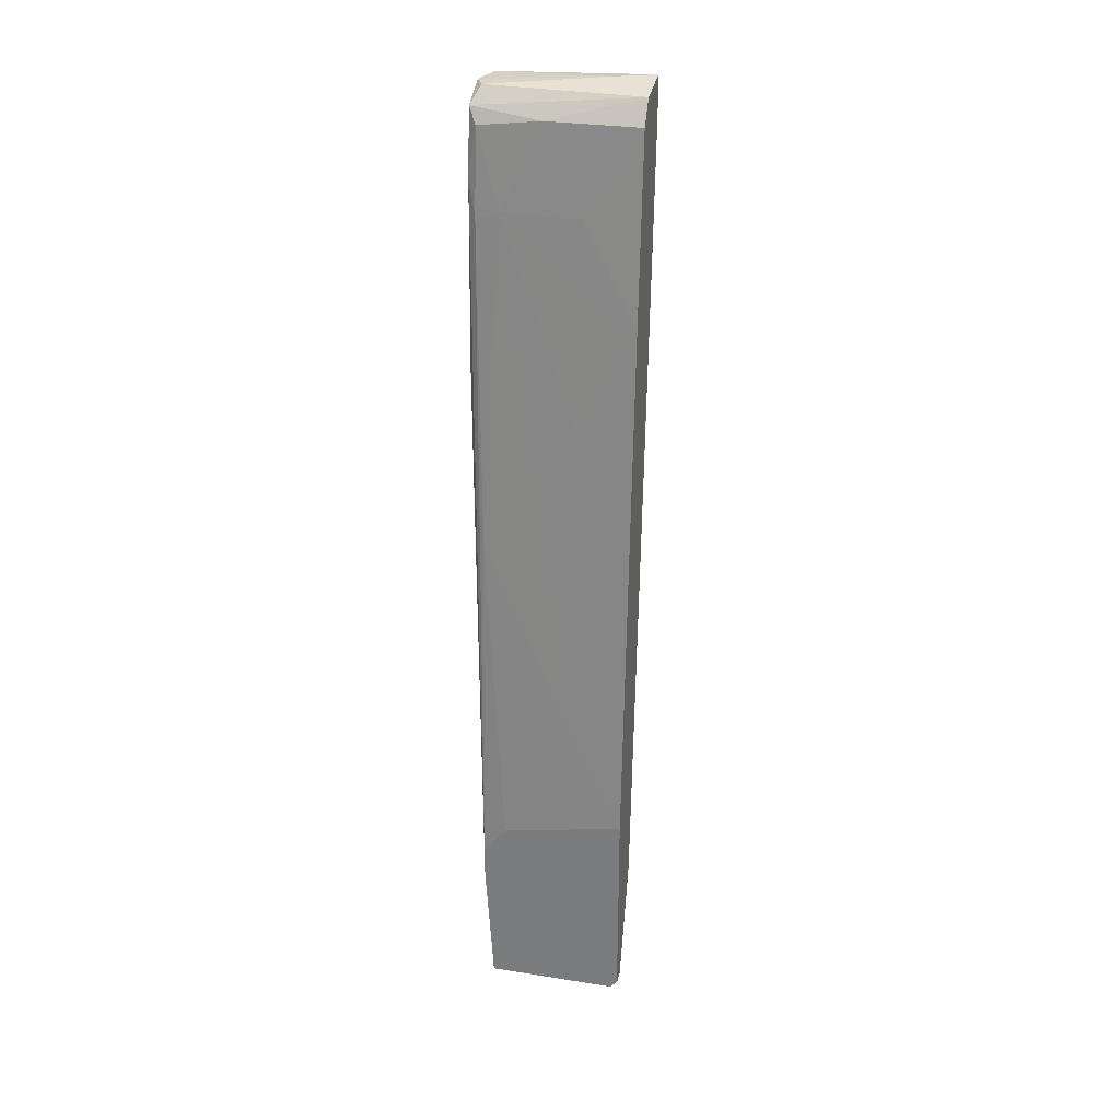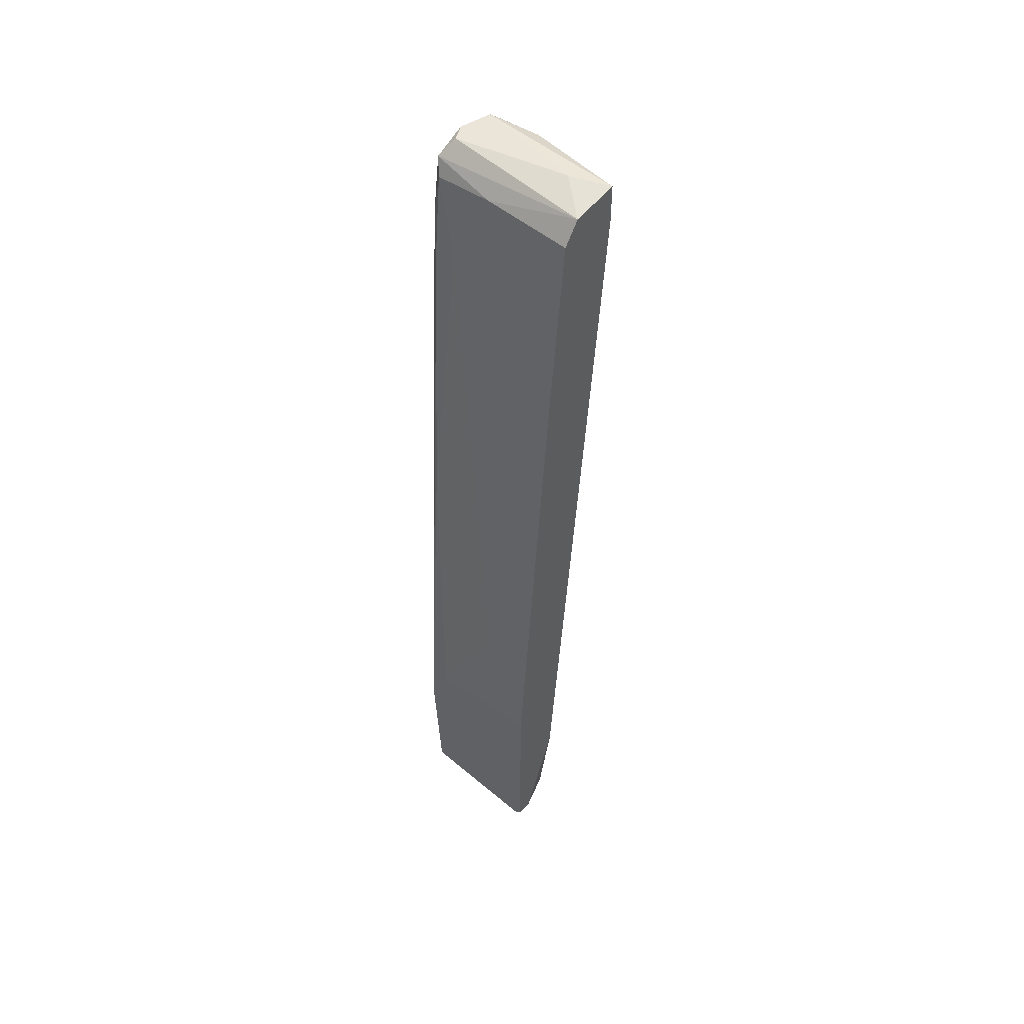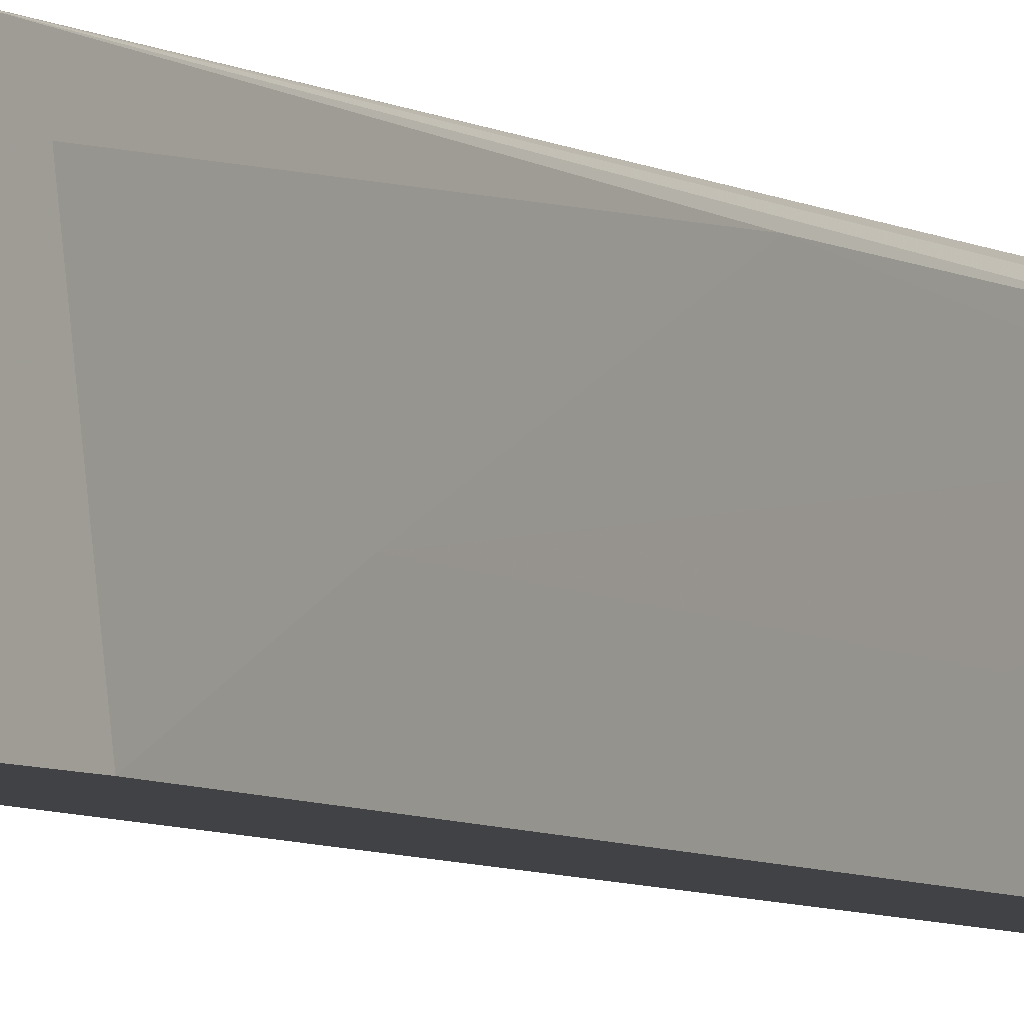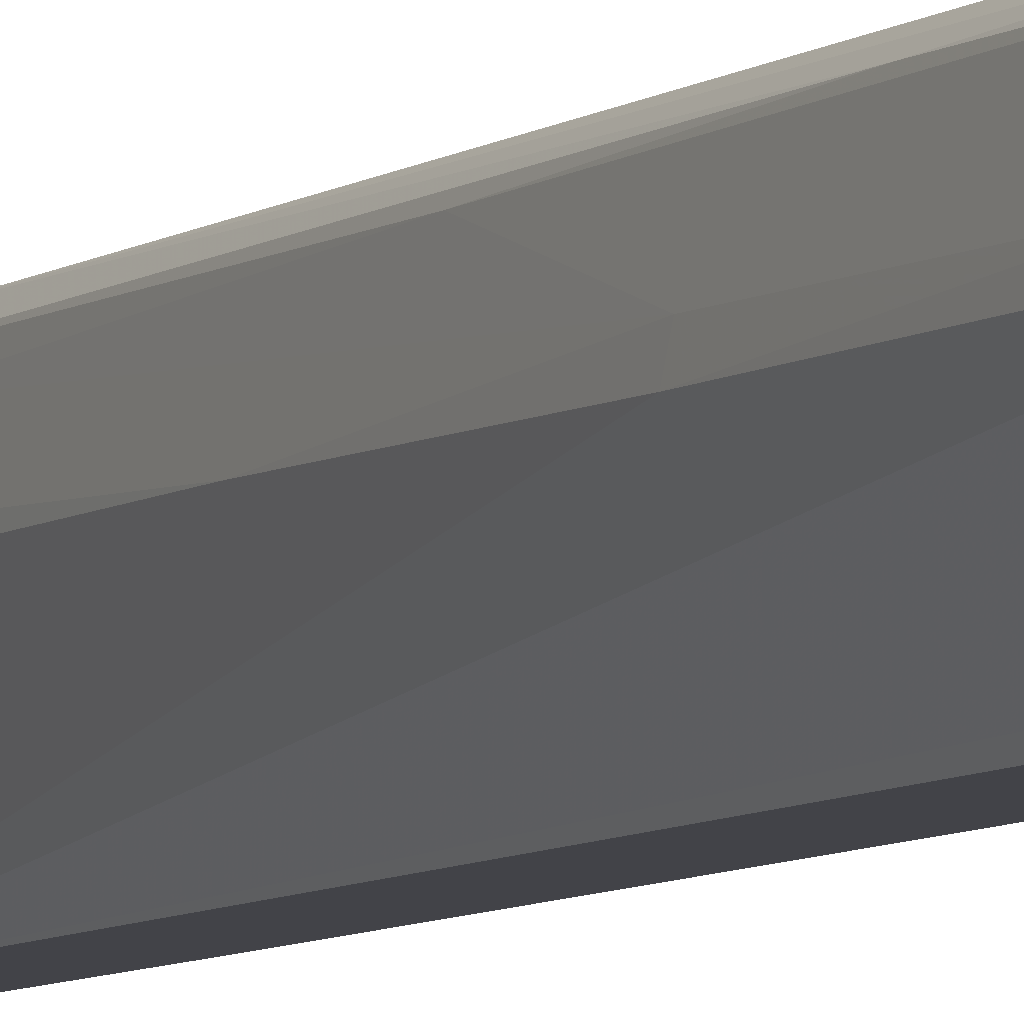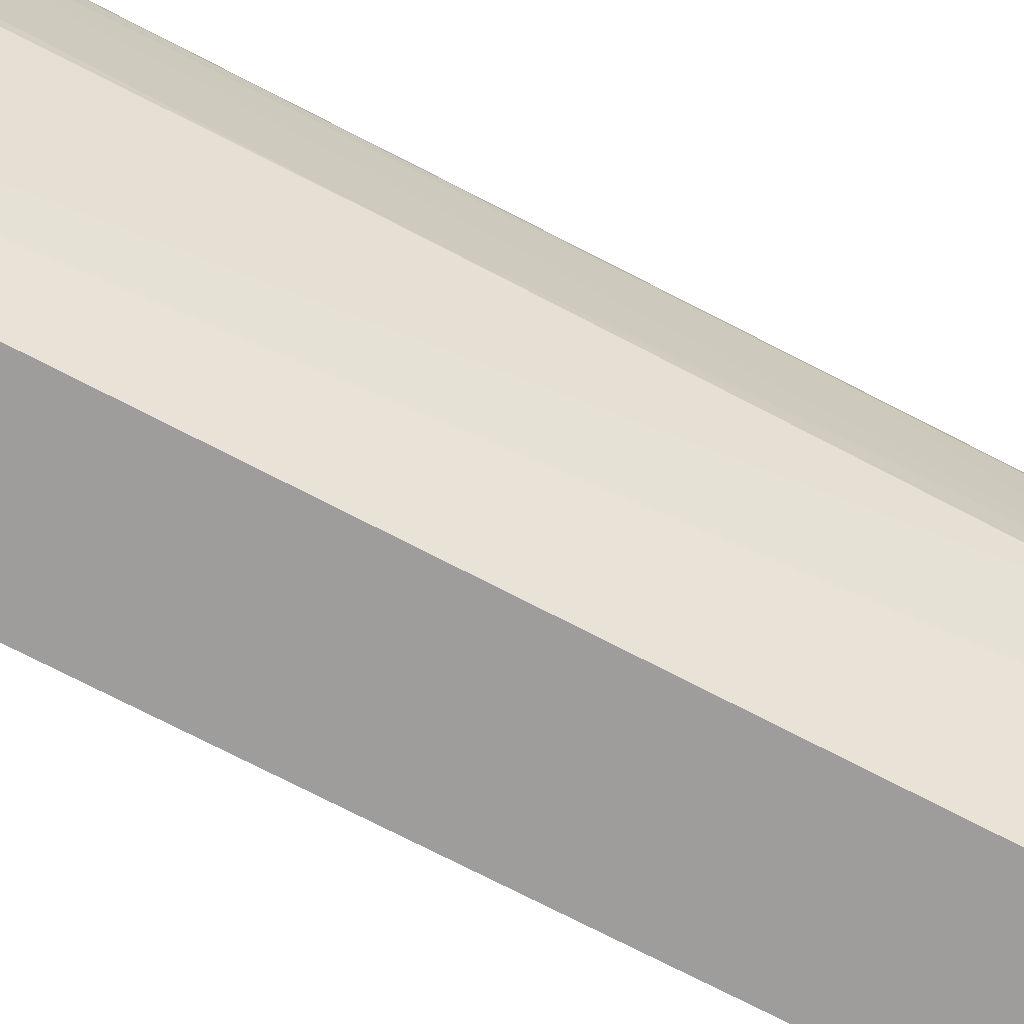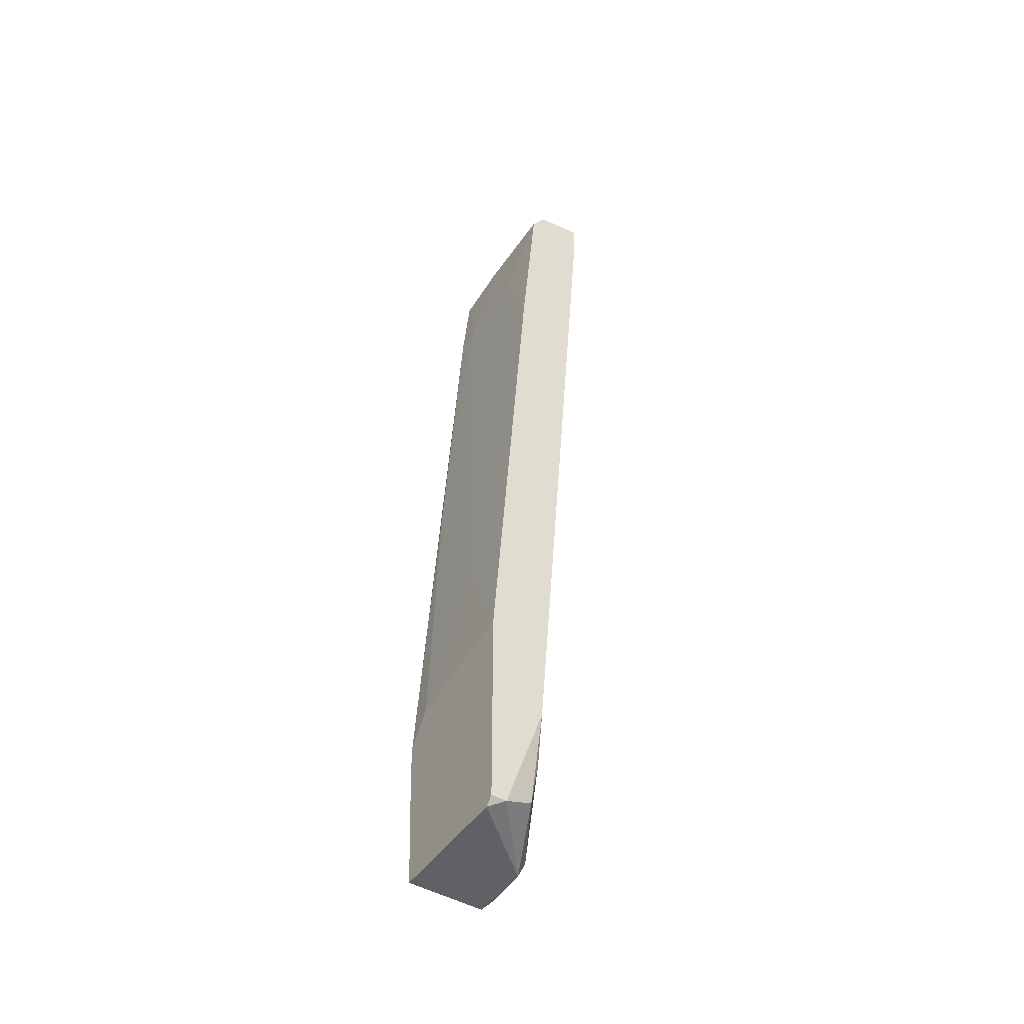
<metadata>
{"format":"obj","ext":"obj","renderer":"f3d","projection":"perspective","resolution":1024,"background":"white","views":[{"elev":29.2,"azim":-76.8,"up":"+Z"},{"elev":51.2,"azim":-47.6,"up":"+Z"},{"elev":-6.1,"azim":-148.6,"up":"+Y"},{"elev":-7.6,"azim":157.1,"up":"+Y"},{"elev":-70.5,"azim":66.6,"up":"+Y"},{"elev":-47.5,"azim":-32.8,"up":"+Z"}]}
</metadata>
<code>
v 0.003072 0.02163 0.0386
v 0.0202 0.02049 0.07286
v 0.0202 0.01592 0.1025
v 0.0202 0.02392 0.1014
v 0.000786 0.00793 0.008935
v 0.01792 0.02278 0.1037
v 0.01792 0.01364 0.04088
v 0.01792 0.02392 0.06601
v 0.01335 0.01364 -0.02304
v 0.01335 0.02392 0.1037
v 0.008784 0.02392 0.1014
v 0.01563 0.01478 0.007795
v 0.01563 0.01249 0.008935
v 0.006498 0.02278 0.08656
v 0.006498 0.01935 0.0877
v 0.006498 0.00793 0.0877
v 0.006498 0.001077 -0.0356
v 0.006498 0.02392 0.06373
v 0.004212 0.02163 -0.02304
v 0.004212 0.00793 0.05687
v 0.01106 0.02163 -0.02418
v 0.01106 0.02049 -0.03904
v 0.01106 0.02278 0.1037
v 0.01106 0.01136 -0.03904
v 0.02134 0.01478 0.09228
v 0.02134 0.01478 0.1003
v 0.02134 0.01706 0.08998
v 0.02134 0.02278 0.08998
v 0.02134 0.02278 0.1003
v 0.001929 -6.6e-05 -0.03788
v 0.01906 0.02392 0.07171
v -0.000357 0.02163 -0.01505
v -0.000357 0.02163 -0.01962
v -0.000357 -6.6e-05 -0.03788
v -0.000357 -6.6e-05 -0.007051
v -0.000357 0.02049 -0.03904
v -0.000357 0.001077 -0.03904
v -0.000357 0.01821 -0.01049
v 0.009924 -6.6e-05 0.1037
v 0.01678 -6.6e-05 0.09912
v 0.01678 -6.6e-05 0.1049
v 0.01678 0.02049 0.02378
v 0.01449 0.02049 -0.00591
v 0.01449 0.005646 0.1049
v 0.005355 -6.6e-05 0.07286
v 0.0122 0.02163 -0.01962
v 0.0122 0.02049 -0.03104
v 0.0122 0.01935 -0.03788
v 0.0122 0.01136 -0.03674
v 0.007639 -6.6e-05 -0.02076
v 0.007639 -6.6e-05 0.1003
v 0.007639 0.02278 0.09912
v 0.007639 0.001077 -0.02876
v 0.007639 0.01364 0.1003
v 0.007639 0.02392 0.09228
f 7 12 2
f 37 34 36
f 34 41 51
f 37 36 22
f 36 34 35
f 34 51 35
f 41 34 50
f 36 35 32
f 10 8 11
f 26 41 25
f 28 26 25
f 41 50 40
f 25 41 40
f 8 10 4
f 11 8 18
f 22 36 21
f 18 8 21
f 40 49 13
f 51 41 39
f 35 51 45
f 32 35 38
f 37 22 24
f 48 49 24
f 22 48 24
f 49 17 24
f 4 28 31
f 8 4 31
f 52 14 15
f 4 10 6
f 38 35 5
f 36 32 33
f 32 18 33
f 10 11 23
f 11 39 23
f 14 32 1
f 32 38 1
f 15 14 1
f 38 5 1
f 5 15 1
f 41 26 3
f 6 41 3
f 4 6 3
f 28 25 27
f 39 41 44
f 6 10 44
f 41 6 44
f 10 23 44
f 23 39 44
f 26 28 29
f 28 4 29
f 3 26 29
f 4 3 29
f 34 37 30
f 50 34 30
f 17 50 30
f 37 24 30
f 24 17 30
f 32 14 55
f 18 32 55
f 11 18 55
f 14 52 55
f 52 11 55
f 49 40 53
f 40 50 53
f 17 49 53
f 50 17 53
f 48 42 12
f 22 21 46
f 21 8 46
f 8 31 46
f 31 28 43
f 28 42 43
f 42 48 43
f 21 36 19
f 18 21 19
f 36 33 19
f 33 18 19
f 51 39 54
f 39 11 54
f 11 52 54
f 15 51 54
f 52 15 54
f 48 22 47
f 22 46 47
f 46 31 47
f 31 43 47
f 43 48 47
f 49 48 9
f 13 49 9
f 48 12 9
f 12 13 9
f 35 45 20
f 45 15 20
f 5 35 20
f 15 5 20
f 25 40 7
f 40 13 7
f 27 25 7
f 13 12 7
f 45 51 16
f 51 15 16
f 15 45 16
f 42 28 2
f 28 27 2
f 12 42 2
f 27 7 2

</code>
